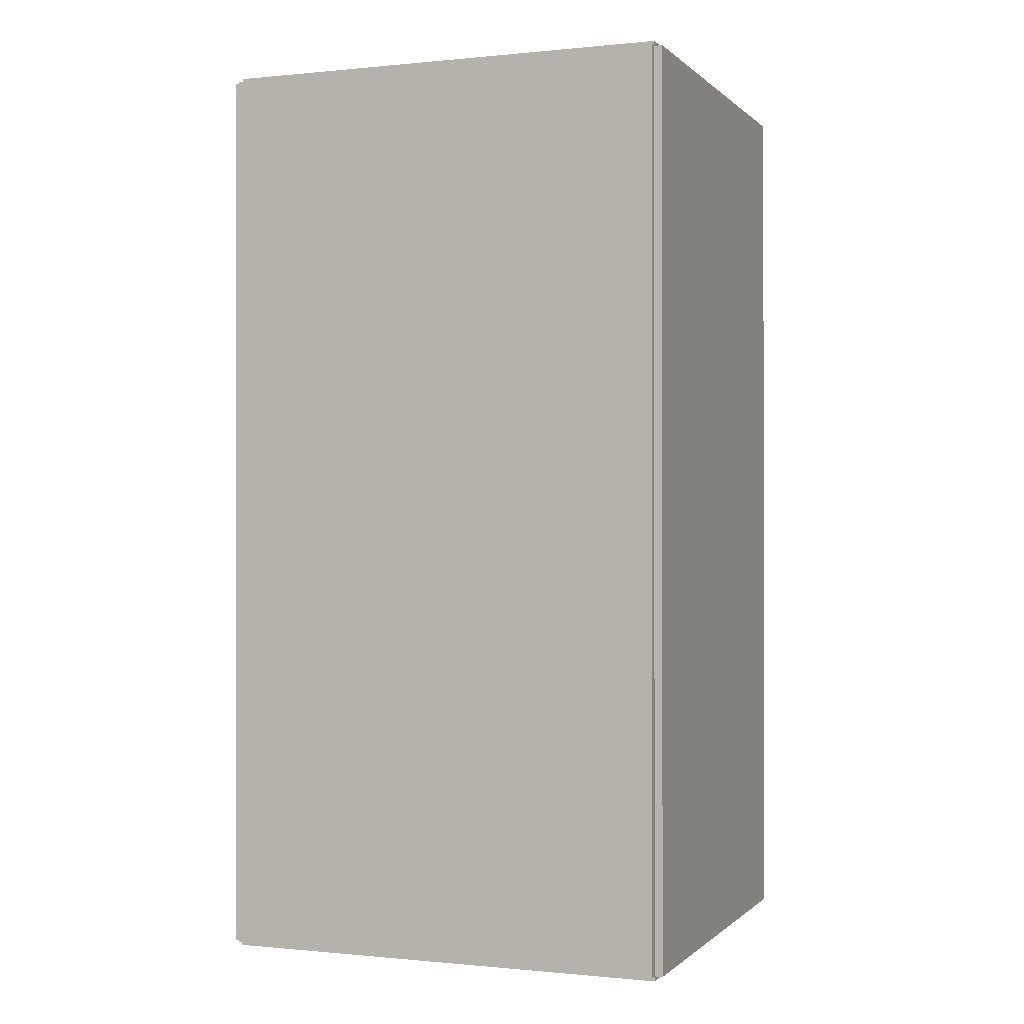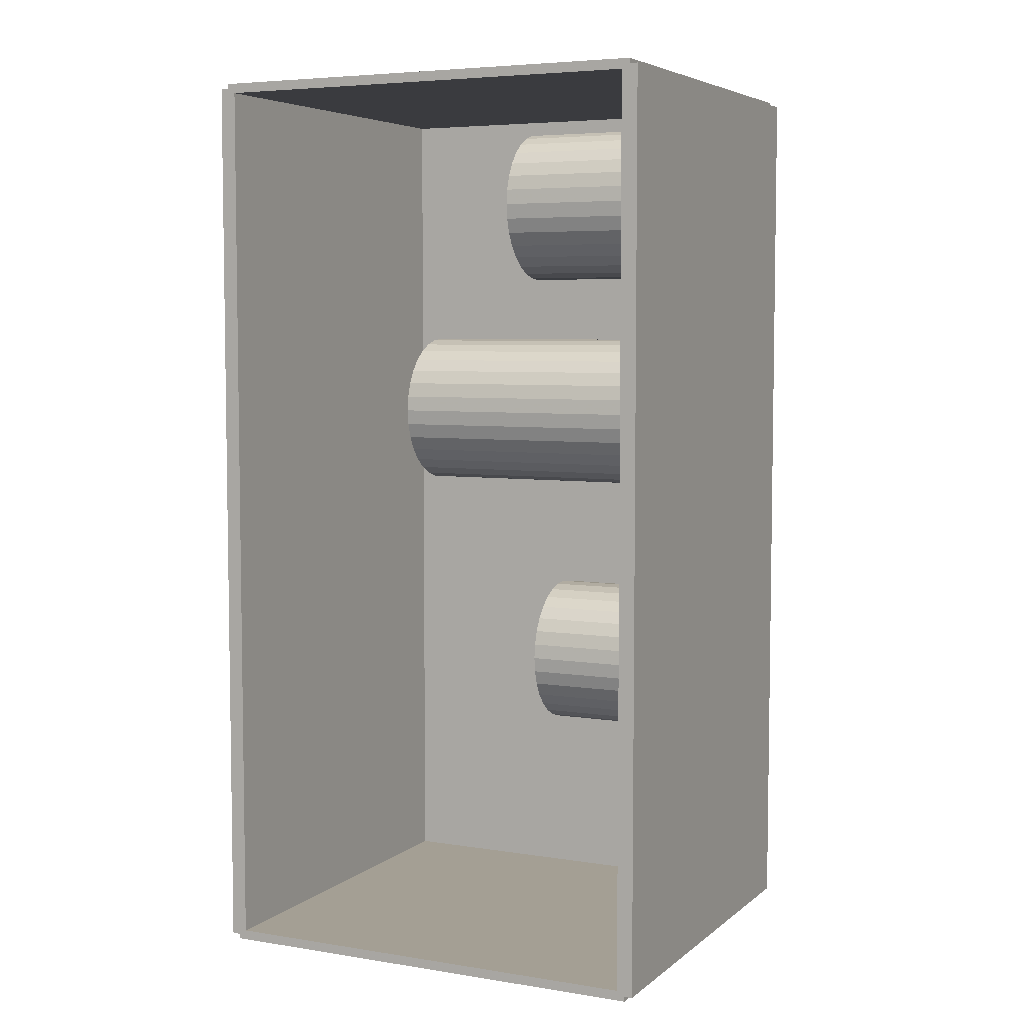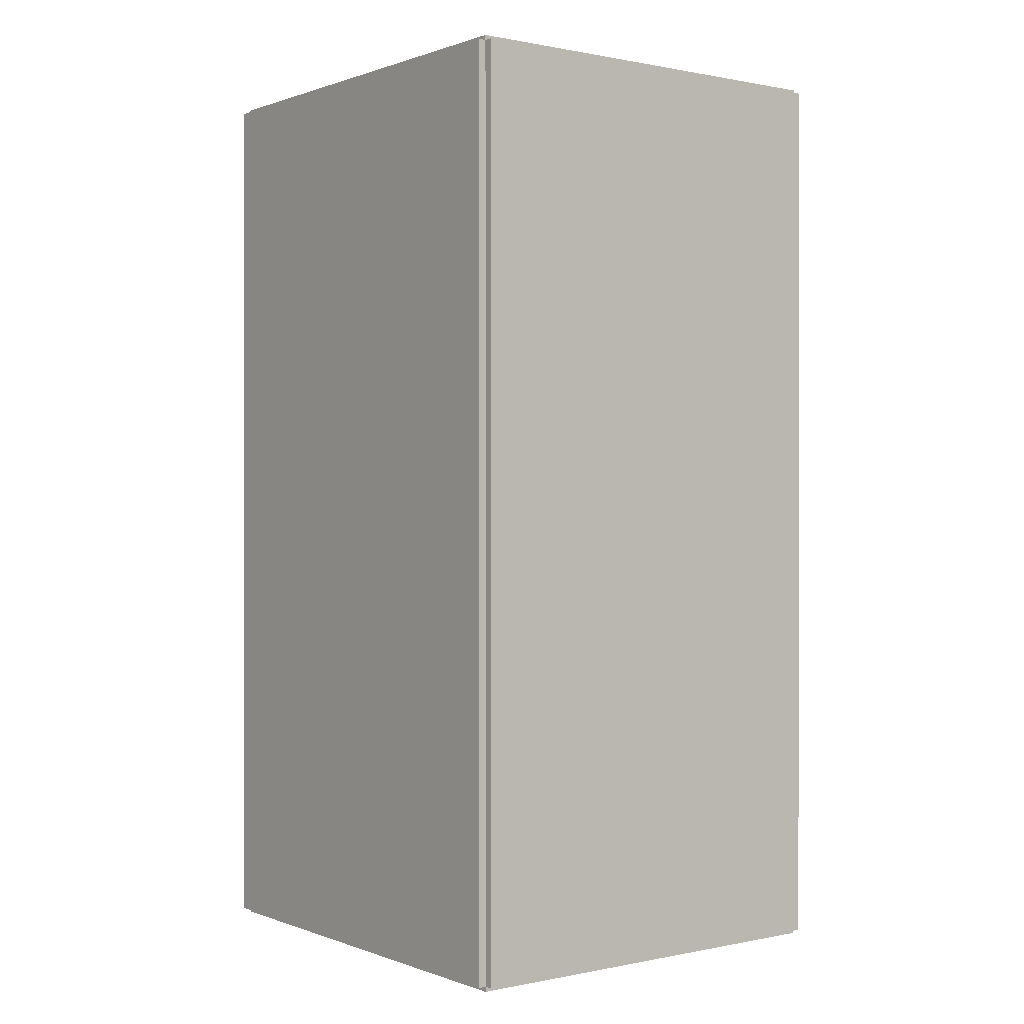
<metadata>
{"format":"obj","ext":"obj","renderer":"f3d","projection":"perspective","resolution":1024,"background":"white","views":[{"elev":-0.3,"azim":-69.0,"up":"+Y"},{"elev":5.5,"azim":116.0,"up":"+Y"},{"elev":0.4,"azim":-37.2,"up":"+Y"}]}
</metadata>
<code>
v -0.08596 -0.1872 -0.003325
v -0.08596 -0.1872 0.003325
v -0.08596 0.1872 -0.003325
v -0.08596 0.1872 0.003325
v 0.08596 -0.1872 -0.003325
v 0.08596 -0.1872 0.003325
v 0.08596 0.1872 -0.003325
v 0.08596 0.1872 0.003325
v -0.08263 -0.1872 0
v -0.08928 -0.1872 0
v -0.08263 0.1872 0
v -0.08928 0.1872 0
v -0.08263 -0.1872 0.1875
v -0.08928 -0.1872 0.1875
v -0.08263 0.1872 0.1875
v -0.08928 0.1872 0.1875
v -0.08596 0.1852 0.1875
v -0.08596 0.1892 0.1875
v -0.08596 0.1852 0
v -0.08596 0.1892 0
v 0.08596 0.1852 0.1875
v 0.08596 0.1892 0.1875
v 0.08596 0.1852 0
v 0.08596 0.1892 0
v -0.08596 -0.1852 0
v -0.08596 -0.1892 0
v -0.08596 -0.1852 0.1875
v -0.08596 -0.1892 0.1875
v 0.08596 -0.1852 0
v 0.08596 -0.1892 0
v 0.08596 -0.1852 0.1875
v 0.08596 -0.1892 0.1875
v -0.08596 -0.1872 0.1842
v -0.08596 -0.1872 0.1908
v -0.08596 0.1872 0.1842
v -0.08596 0.1872 0.1908
v 0.08596 -0.1872 0.1842
v 0.08596 -0.1872 0.1908
v 0.08596 0.1872 0.1842
v 0.08596 0.1872 0.1908
v 0.01487 0.137 0.006649
v 0.04634 0.137 0.006649
v 0.04634 0.137 0.07291
v 0.01487 0.137 0.07291
v 0.04573 0.1432 0.006649
v 0.04573 0.1432 0.07291
v 0.04394 0.1491 0.006649
v 0.04394 0.1491 0.07291
v 0.04104 0.1545 0.006649
v 0.04104 0.1545 0.07291
v 0.03712 0.1593 0.006649
v 0.03712 0.1593 0.07291
v 0.03235 0.1632 0.006649
v 0.03235 0.1632 0.07291
v 0.02691 0.1661 0.006649
v 0.02691 0.1661 0.07291
v 0.02101 0.1679 0.006649
v 0.02101 0.1679 0.07291
v 0.01487 0.1685 0.006649
v 0.01487 0.1685 0.07291
v 0.008733 0.1679 0.006649
v 0.008733 0.1679 0.07291
v 0.00283 0.1661 0.006649
v 0.00283 0.1661 0.07291
v -0.00261 0.1632 0.006649
v -0.00261 0.1632 0.07291
v -0.007378 0.1593 0.006649
v -0.007378 0.1593 0.07291
v -0.01129 0.1545 0.006649
v -0.01129 0.1545 0.07291
v -0.0142 0.1491 0.006649
v -0.0142 0.1491 0.07291
v -0.01599 0.1432 0.006649
v -0.01599 0.1432 0.07291
v -0.01659 0.137 0.006649
v -0.01659 0.137 0.07291
v -0.01599 0.1309 0.006649
v -0.01599 0.1309 0.07291
v -0.0142 0.125 0.006649
v -0.0142 0.125 0.07291
v -0.01129 0.1196 0.006649
v -0.01129 0.1196 0.07291
v -0.007378 0.1148 0.006649
v -0.007378 0.1148 0.07291
v -0.00261 0.1109 0.006649
v -0.00261 0.1109 0.07291
v 0.00283 0.108 0.006649
v 0.00283 0.108 0.07291
v 0.008733 0.1062 0.006649
v 0.008733 0.1062 0.07291
v 0.01487 0.1056 0.006649
v 0.01487 0.1056 0.07291
v 0.02101 0.1062 0.006649
v 0.02101 0.1062 0.07291
v 0.02691 0.108 0.006649
v 0.02691 0.108 0.07291
v 0.03235 0.1109 0.006649
v 0.03235 0.1109 0.07291
v 0.03712 0.1148 0.006649
v 0.03712 0.1148 0.07291
v 0.04104 0.1196 0.006649
v 0.04104 0.1196 0.07291
v 0.04394 0.125 0.006649
v 0.04394 0.125 0.07291
v 0.04573 0.1309 0.006649
v 0.04573 0.1309 0.07291
v 0.002086 0.04751 0.006649
v 0.03386 0.04751 0.006649
v 0.03386 0.04751 0.06762
v 0.002086 0.04751 0.06762
v 0.03325 0.05371 0.006649
v 0.03325 0.05371 0.06762
v 0.03145 0.05967 0.006649
v 0.03145 0.05967 0.06762
v 0.02851 0.06517 0.006649
v 0.02851 0.06517 0.06762
v 0.02456 0.06998 0.006649
v 0.02456 0.06998 0.06762
v 0.01974 0.07394 0.006649
v 0.01974 0.07394 0.06762
v 0.01425 0.07687 0.006649
v 0.01425 0.07687 0.06762
v 0.008285 0.07868 0.006649
v 0.008285 0.07868 0.06762
v 0.002086 0.07929 0.006649
v 0.002086 0.07929 0.06762
v -0.004114 0.07868 0.006649
v -0.004114 0.07868 0.06762
v -0.01008 0.07687 0.006649
v -0.01008 0.07687 0.06762
v -0.01557 0.07394 0.006649
v -0.01557 0.07394 0.06762
v -0.02039 0.06998 0.006649
v -0.02039 0.06998 0.06762
v -0.02434 0.06517 0.006649
v -0.02434 0.06517 0.06762
v -0.02727 0.05967 0.006649
v -0.02727 0.05967 0.06762
v -0.02908 0.05371 0.006649
v -0.02908 0.05371 0.06762
v -0.02969 0.04751 0.006649
v -0.02969 0.04751 0.06762
v -0.02908 0.04131 0.006649
v -0.02908 0.04131 0.06762
v -0.02727 0.03535 0.006649
v -0.02727 0.03535 0.06762
v -0.02434 0.02986 0.006649
v -0.02434 0.02986 0.06762
v -0.02039 0.02504 0.006649
v -0.02039 0.02504 0.06762
v -0.01557 0.02109 0.006649
v -0.01557 0.02109 0.06762
v -0.01008 0.01815 0.006649
v -0.01008 0.01815 0.06762
v -0.004114 0.01635 0.006649
v -0.004114 0.01635 0.06762
v 0.002086 0.01573 0.006649
v 0.002086 0.01573 0.06762
v 0.008285 0.01635 0.006649
v 0.008285 0.01635 0.06762
v 0.01425 0.01815 0.006649
v 0.01425 0.01815 0.06762
v 0.01974 0.02109 0.006649
v 0.01974 0.02109 0.06762
v 0.02456 0.02504 0.006649
v 0.02456 0.02504 0.06762
v 0.02851 0.02986 0.006649
v 0.02851 0.02986 0.06762
v 0.03145 0.03535 0.006649
v 0.03145 0.03535 0.06762
v 0.03325 0.04131 0.006649
v 0.03325 0.04131 0.06762
v 0.002086 0.04751 0.06762
v 0.03386 0.04751 0.06762
v 0.03386 0.04751 0.1286
v 0.002086 0.04751 0.1286
v 0.03325 0.05371 0.06762
v 0.03325 0.05371 0.1286
v 0.03145 0.05967 0.06762
v 0.03145 0.05967 0.1286
v 0.02851 0.06517 0.06762
v 0.02851 0.06517 0.1286
v 0.02456 0.06998 0.06762
v 0.02456 0.06998 0.1286
v 0.01974 0.07394 0.06762
v 0.01974 0.07394 0.1286
v 0.01425 0.07687 0.06762
v 0.01425 0.07687 0.1286
v 0.008285 0.07868 0.06762
v 0.008285 0.07868 0.1286
v 0.002086 0.07929 0.06762
v 0.002086 0.07929 0.1286
v -0.004114 0.07868 0.06762
v -0.004114 0.07868 0.1286
v -0.01008 0.07687 0.06762
v -0.01008 0.07687 0.1286
v -0.01557 0.07394 0.06762
v -0.01557 0.07394 0.1286
v -0.02039 0.06998 0.06762
v -0.02039 0.06998 0.1286
v -0.02434 0.06517 0.06762
v -0.02434 0.06517 0.1286
v -0.02727 0.05967 0.06762
v -0.02727 0.05967 0.1286
v -0.02908 0.05371 0.06762
v -0.02908 0.05371 0.1286
v -0.02969 0.04751 0.06762
v -0.02969 0.04751 0.1286
v -0.02908 0.04131 0.06762
v -0.02908 0.04131 0.1286
v -0.02727 0.03535 0.06762
v -0.02727 0.03535 0.1286
v -0.02434 0.02986 0.06762
v -0.02434 0.02986 0.1286
v -0.02039 0.02504 0.06762
v -0.02039 0.02504 0.1286
v -0.01557 0.02109 0.06762
v -0.01557 0.02109 0.1286
v -0.01008 0.01815 0.06762
v -0.01008 0.01815 0.1286
v -0.004114 0.01635 0.06762
v -0.004114 0.01635 0.1286
v 0.002086 0.01573 0.06762
v 0.002086 0.01573 0.1286
v 0.008285 0.01635 0.06762
v 0.008285 0.01635 0.1286
v 0.01425 0.01815 0.06762
v 0.01425 0.01815 0.1286
v 0.01974 0.02109 0.06762
v 0.01974 0.02109 0.1286
v 0.02456 0.02504 0.06762
v 0.02456 0.02504 0.1286
v 0.02851 0.02986 0.06762
v 0.02851 0.02986 0.1286
v 0.03145 0.03535 0.06762
v 0.03145 0.03535 0.1286
v 0.03325 0.04131 0.06762
v 0.03325 0.04131 0.1286
v -0.02427 -0.06548 0.006649
v 0.007468 -0.06548 0.006649
v 0.007468 -0.06548 0.07792
v -0.02427 -0.06548 0.07792
v 0.006858 -0.05928 0.006649
v 0.006858 -0.05928 0.07792
v 0.005052 -0.05333 0.006649
v 0.005052 -0.05333 0.07792
v 0.002119 -0.04784 0.006649
v 0.002119 -0.04784 0.07792
v -0.001828 -0.04303 0.006649
v -0.001828 -0.04303 0.07792
v -0.006638 -0.03909 0.006649
v -0.006638 -0.03909 0.07792
v -0.01213 -0.03615 0.006649
v -0.01213 -0.03615 0.07792
v -0.01808 -0.03435 0.006649
v -0.01808 -0.03435 0.07792
v -0.02427 -0.03374 0.006649
v -0.02427 -0.03374 0.07792
v -0.03046 -0.03435 0.006649
v -0.03046 -0.03435 0.07792
v -0.03642 -0.03615 0.006649
v -0.03642 -0.03615 0.07792
v -0.04191 -0.03909 0.006649
v -0.04191 -0.03909 0.07792
v -0.04672 -0.04303 0.006649
v -0.04672 -0.04303 0.07792
v -0.05066 -0.04784 0.006649
v -0.05066 -0.04784 0.07792
v -0.0536 -0.05333 0.006649
v -0.0536 -0.05333 0.07792
v -0.0554 -0.05928 0.006649
v -0.0554 -0.05928 0.07792
v -0.05601 -0.06548 0.006649
v -0.05601 -0.06548 0.07792
v -0.0554 -0.07167 0.006649
v -0.0554 -0.07167 0.07792
v -0.0536 -0.07762 0.006649
v -0.0536 -0.07762 0.07792
v -0.05066 -0.08311 0.006649
v -0.05066 -0.08311 0.07792
v -0.04672 -0.08792 0.006649
v -0.04672 -0.08792 0.07792
v -0.04191 -0.09187 0.006649
v -0.04191 -0.09187 0.07792
v -0.03642 -0.0948 0.006649
v -0.03642 -0.0948 0.07792
v -0.03046 -0.09661 0.006649
v -0.03046 -0.09661 0.07792
v -0.02427 -0.09722 0.006649
v -0.02427 -0.09722 0.07792
v -0.01808 -0.09661 0.006649
v -0.01808 -0.09661 0.07792
v -0.01213 -0.0948 0.006649
v -0.01213 -0.0948 0.07792
v -0.006638 -0.09187 0.006649
v -0.006638 -0.09187 0.07792
v -0.001828 -0.08792 0.006649
v -0.001828 -0.08792 0.07792
v 0.002119 -0.08311 0.006649
v 0.002119 -0.08311 0.07792
v 0.005052 -0.07762 0.006649
v 0.005052 -0.07762 0.07792
v 0.006858 -0.07167 0.006649
v 0.006858 -0.07167 0.07792
f 2 4 1
f 5 2 1
f 1 4 3
f 3 5 1
f 2 8 4
f 6 2 5
f 6 8 2
f 4 8 3
f 7 5 3
f 3 8 7
f 7 6 5
f 8 6 7
f 10 12 9
f 13 10 9
f 9 12 11
f 11 13 9
f 10 16 12
f 14 10 13
f 14 16 10
f 12 16 11
f 15 13 11
f 11 16 15
f 15 14 13
f 16 14 15
f 18 20 17
f 21 18 17
f 17 20 19
f 19 21 17
f 18 24 20
f 22 18 21
f 22 24 18
f 20 24 19
f 23 21 19
f 19 24 23
f 23 22 21
f 24 22 23
f 26 28 25
f 29 26 25
f 25 28 27
f 27 29 25
f 26 32 28
f 30 26 29
f 30 32 26
f 28 32 27
f 31 29 27
f 27 32 31
f 31 30 29
f 32 30 31
f 34 36 33
f 37 34 33
f 33 36 35
f 35 37 33
f 34 40 36
f 38 34 37
f 38 40 34
f 36 40 35
f 39 37 35
f 35 40 39
f 39 38 37
f 40 38 39
f 42 41 45
f 42 45 43
f 43 45 46
f 43 46 44
f 45 41 47
f 45 47 46
f 46 47 48
f 46 48 44
f 47 41 49
f 47 49 48
f 48 49 50
f 48 50 44
f 49 41 51
f 49 51 50
f 50 51 52
f 50 52 44
f 51 41 53
f 51 53 52
f 52 53 54
f 52 54 44
f 53 41 55
f 53 55 54
f 54 55 56
f 54 56 44
f 55 41 57
f 55 57 56
f 56 57 58
f 56 58 44
f 57 41 59
f 57 59 58
f 58 59 60
f 58 60 44
f 59 41 61
f 59 61 60
f 60 61 62
f 60 62 44
f 61 41 63
f 61 63 62
f 62 63 64
f 62 64 44
f 63 41 65
f 63 65 64
f 64 65 66
f 64 66 44
f 65 41 67
f 65 67 66
f 66 67 68
f 66 68 44
f 67 41 69
f 67 69 68
f 68 69 70
f 68 70 44
f 69 41 71
f 69 71 70
f 70 71 72
f 70 72 44
f 71 41 73
f 71 73 72
f 72 73 74
f 72 74 44
f 73 41 75
f 73 75 74
f 74 75 76
f 74 76 44
f 75 41 77
f 75 77 76
f 76 77 78
f 76 78 44
f 77 41 79
f 77 79 78
f 78 79 80
f 78 80 44
f 79 41 81
f 79 81 80
f 80 81 82
f 80 82 44
f 81 41 83
f 81 83 82
f 82 83 84
f 82 84 44
f 83 41 85
f 83 85 84
f 84 85 86
f 84 86 44
f 85 41 87
f 85 87 86
f 86 87 88
f 86 88 44
f 87 41 89
f 87 89 88
f 88 89 90
f 88 90 44
f 89 41 91
f 89 91 90
f 90 91 92
f 90 92 44
f 91 41 93
f 91 93 92
f 92 93 94
f 92 94 44
f 93 41 95
f 93 95 94
f 94 95 96
f 94 96 44
f 95 41 97
f 95 97 96
f 96 97 98
f 96 98 44
f 97 41 99
f 97 99 98
f 98 99 100
f 98 100 44
f 99 41 101
f 99 101 100
f 100 101 102
f 100 102 44
f 101 41 103
f 101 103 102
f 102 103 104
f 102 104 44
f 103 41 105
f 103 105 104
f 104 105 106
f 104 106 44
f 105 41 42
f 105 42 106
f 106 42 43
f 106 43 44
f 108 107 111
f 108 111 109
f 109 111 112
f 109 112 110
f 111 107 113
f 111 113 112
f 112 113 114
f 112 114 110
f 113 107 115
f 113 115 114
f 114 115 116
f 114 116 110
f 115 107 117
f 115 117 116
f 116 117 118
f 116 118 110
f 117 107 119
f 117 119 118
f 118 119 120
f 118 120 110
f 119 107 121
f 119 121 120
f 120 121 122
f 120 122 110
f 121 107 123
f 121 123 122
f 122 123 124
f 122 124 110
f 123 107 125
f 123 125 124
f 124 125 126
f 124 126 110
f 125 107 127
f 125 127 126
f 126 127 128
f 126 128 110
f 127 107 129
f 127 129 128
f 128 129 130
f 128 130 110
f 129 107 131
f 129 131 130
f 130 131 132
f 130 132 110
f 131 107 133
f 131 133 132
f 132 133 134
f 132 134 110
f 133 107 135
f 133 135 134
f 134 135 136
f 134 136 110
f 135 107 137
f 135 137 136
f 136 137 138
f 136 138 110
f 137 107 139
f 137 139 138
f 138 139 140
f 138 140 110
f 139 107 141
f 139 141 140
f 140 141 142
f 140 142 110
f 141 107 143
f 141 143 142
f 142 143 144
f 142 144 110
f 143 107 145
f 143 145 144
f 144 145 146
f 144 146 110
f 145 107 147
f 145 147 146
f 146 147 148
f 146 148 110
f 147 107 149
f 147 149 148
f 148 149 150
f 148 150 110
f 149 107 151
f 149 151 150
f 150 151 152
f 150 152 110
f 151 107 153
f 151 153 152
f 152 153 154
f 152 154 110
f 153 107 155
f 153 155 154
f 154 155 156
f 154 156 110
f 155 107 157
f 155 157 156
f 156 157 158
f 156 158 110
f 157 107 159
f 157 159 158
f 158 159 160
f 158 160 110
f 159 107 161
f 159 161 160
f 160 161 162
f 160 162 110
f 161 107 163
f 161 163 162
f 162 163 164
f 162 164 110
f 163 107 165
f 163 165 164
f 164 165 166
f 164 166 110
f 165 107 167
f 165 167 166
f 166 167 168
f 166 168 110
f 167 107 169
f 167 169 168
f 168 169 170
f 168 170 110
f 169 107 171
f 169 171 170
f 170 171 172
f 170 172 110
f 171 107 108
f 171 108 172
f 172 108 109
f 172 109 110
f 174 173 177
f 174 177 175
f 175 177 178
f 175 178 176
f 177 173 179
f 177 179 178
f 178 179 180
f 178 180 176
f 179 173 181
f 179 181 180
f 180 181 182
f 180 182 176
f 181 173 183
f 181 183 182
f 182 183 184
f 182 184 176
f 183 173 185
f 183 185 184
f 184 185 186
f 184 186 176
f 185 173 187
f 185 187 186
f 186 187 188
f 186 188 176
f 187 173 189
f 187 189 188
f 188 189 190
f 188 190 176
f 189 173 191
f 189 191 190
f 190 191 192
f 190 192 176
f 191 173 193
f 191 193 192
f 192 193 194
f 192 194 176
f 193 173 195
f 193 195 194
f 194 195 196
f 194 196 176
f 195 173 197
f 195 197 196
f 196 197 198
f 196 198 176
f 197 173 199
f 197 199 198
f 198 199 200
f 198 200 176
f 199 173 201
f 199 201 200
f 200 201 202
f 200 202 176
f 201 173 203
f 201 203 202
f 202 203 204
f 202 204 176
f 203 173 205
f 203 205 204
f 204 205 206
f 204 206 176
f 205 173 207
f 205 207 206
f 206 207 208
f 206 208 176
f 207 173 209
f 207 209 208
f 208 209 210
f 208 210 176
f 209 173 211
f 209 211 210
f 210 211 212
f 210 212 176
f 211 173 213
f 211 213 212
f 212 213 214
f 212 214 176
f 213 173 215
f 213 215 214
f 214 215 216
f 214 216 176
f 215 173 217
f 215 217 216
f 216 217 218
f 216 218 176
f 217 173 219
f 217 219 218
f 218 219 220
f 218 220 176
f 219 173 221
f 219 221 220
f 220 221 222
f 220 222 176
f 221 173 223
f 221 223 222
f 222 223 224
f 222 224 176
f 223 173 225
f 223 225 224
f 224 225 226
f 224 226 176
f 225 173 227
f 225 227 226
f 226 227 228
f 226 228 176
f 227 173 229
f 227 229 228
f 228 229 230
f 228 230 176
f 229 173 231
f 229 231 230
f 230 231 232
f 230 232 176
f 231 173 233
f 231 233 232
f 232 233 234
f 232 234 176
f 233 173 235
f 233 235 234
f 234 235 236
f 234 236 176
f 235 173 237
f 235 237 236
f 236 237 238
f 236 238 176
f 237 173 174
f 237 174 238
f 238 174 175
f 238 175 176
f 240 239 243
f 240 243 241
f 241 243 244
f 241 244 242
f 243 239 245
f 243 245 244
f 244 245 246
f 244 246 242
f 245 239 247
f 245 247 246
f 246 247 248
f 246 248 242
f 247 239 249
f 247 249 248
f 248 249 250
f 248 250 242
f 249 239 251
f 249 251 250
f 250 251 252
f 250 252 242
f 251 239 253
f 251 253 252
f 252 253 254
f 252 254 242
f 253 239 255
f 253 255 254
f 254 255 256
f 254 256 242
f 255 239 257
f 255 257 256
f 256 257 258
f 256 258 242
f 257 239 259
f 257 259 258
f 258 259 260
f 258 260 242
f 259 239 261
f 259 261 260
f 260 261 262
f 260 262 242
f 261 239 263
f 261 263 262
f 262 263 264
f 262 264 242
f 263 239 265
f 263 265 264
f 264 265 266
f 264 266 242
f 265 239 267
f 265 267 266
f 266 267 268
f 266 268 242
f 267 239 269
f 267 269 268
f 268 269 270
f 268 270 242
f 269 239 271
f 269 271 270
f 270 271 272
f 270 272 242
f 271 239 273
f 271 273 272
f 272 273 274
f 272 274 242
f 273 239 275
f 273 275 274
f 274 275 276
f 274 276 242
f 275 239 277
f 275 277 276
f 276 277 278
f 276 278 242
f 277 239 279
f 277 279 278
f 278 279 280
f 278 280 242
f 279 239 281
f 279 281 280
f 280 281 282
f 280 282 242
f 281 239 283
f 281 283 282
f 282 283 284
f 282 284 242
f 283 239 285
f 283 285 284
f 284 285 286
f 284 286 242
f 285 239 287
f 285 287 286
f 286 287 288
f 286 288 242
f 287 239 289
f 287 289 288
f 288 289 290
f 288 290 242
f 289 239 291
f 289 291 290
f 290 291 292
f 290 292 242
f 291 239 293
f 291 293 292
f 292 293 294
f 292 294 242
f 293 239 295
f 293 295 294
f 294 295 296
f 294 296 242
f 295 239 297
f 295 297 296
f 296 297 298
f 296 298 242
f 297 239 299
f 297 299 298
f 298 299 300
f 298 300 242
f 299 239 301
f 299 301 300
f 300 301 302
f 300 302 242
f 301 239 303
f 301 303 302
f 302 303 304
f 302 304 242
f 303 239 240
f 303 240 304
f 304 240 241
f 304 241 242

</code>
